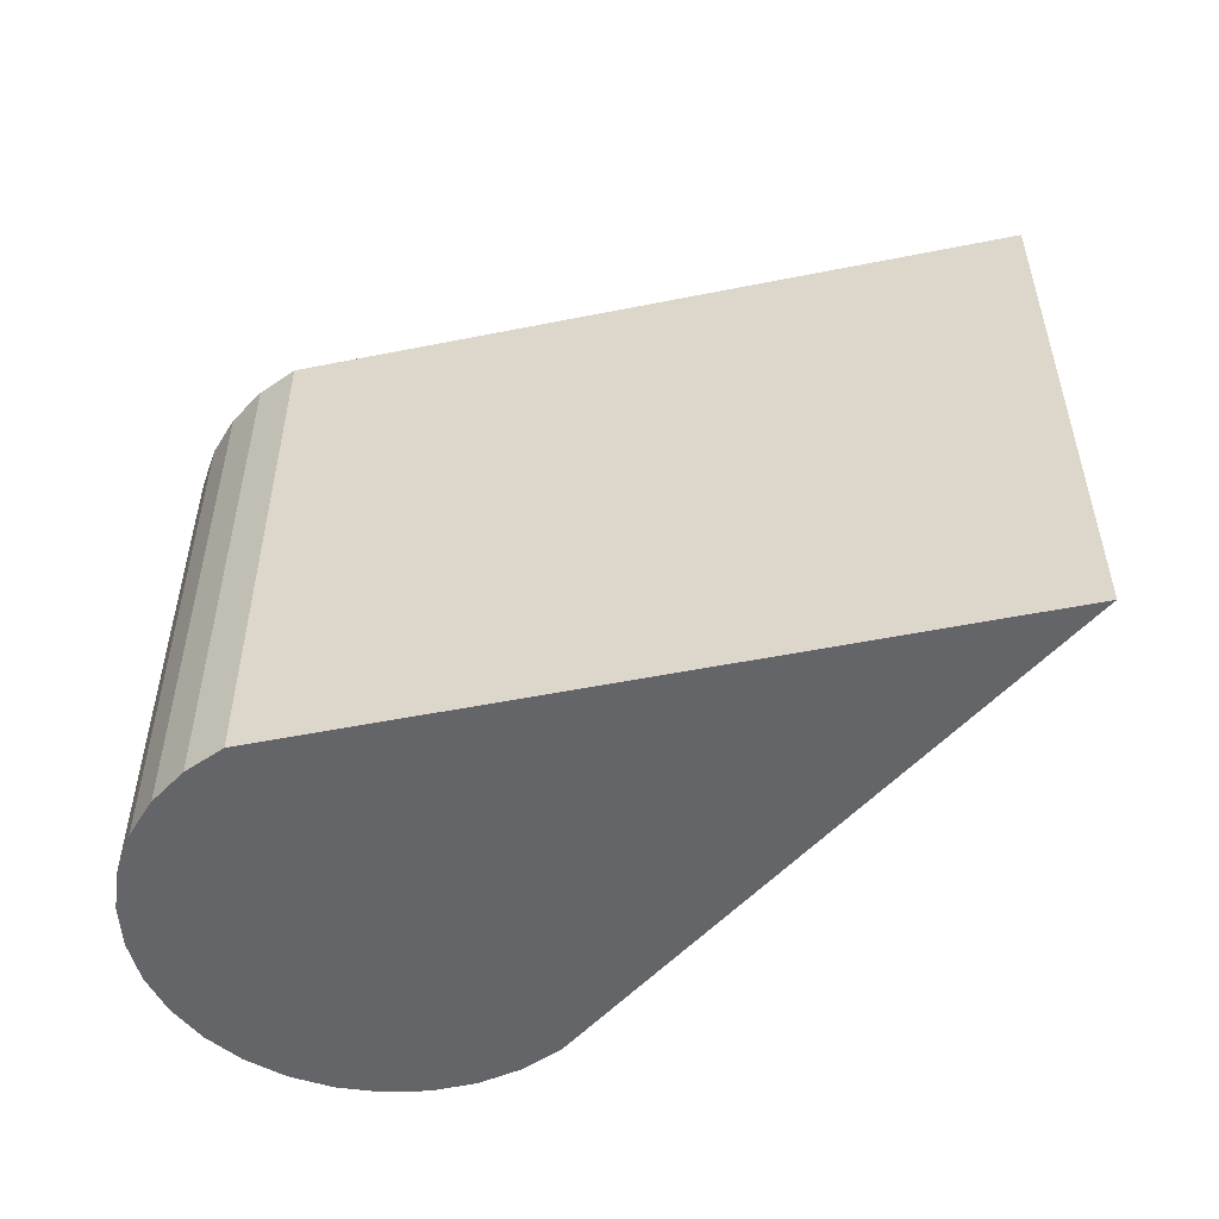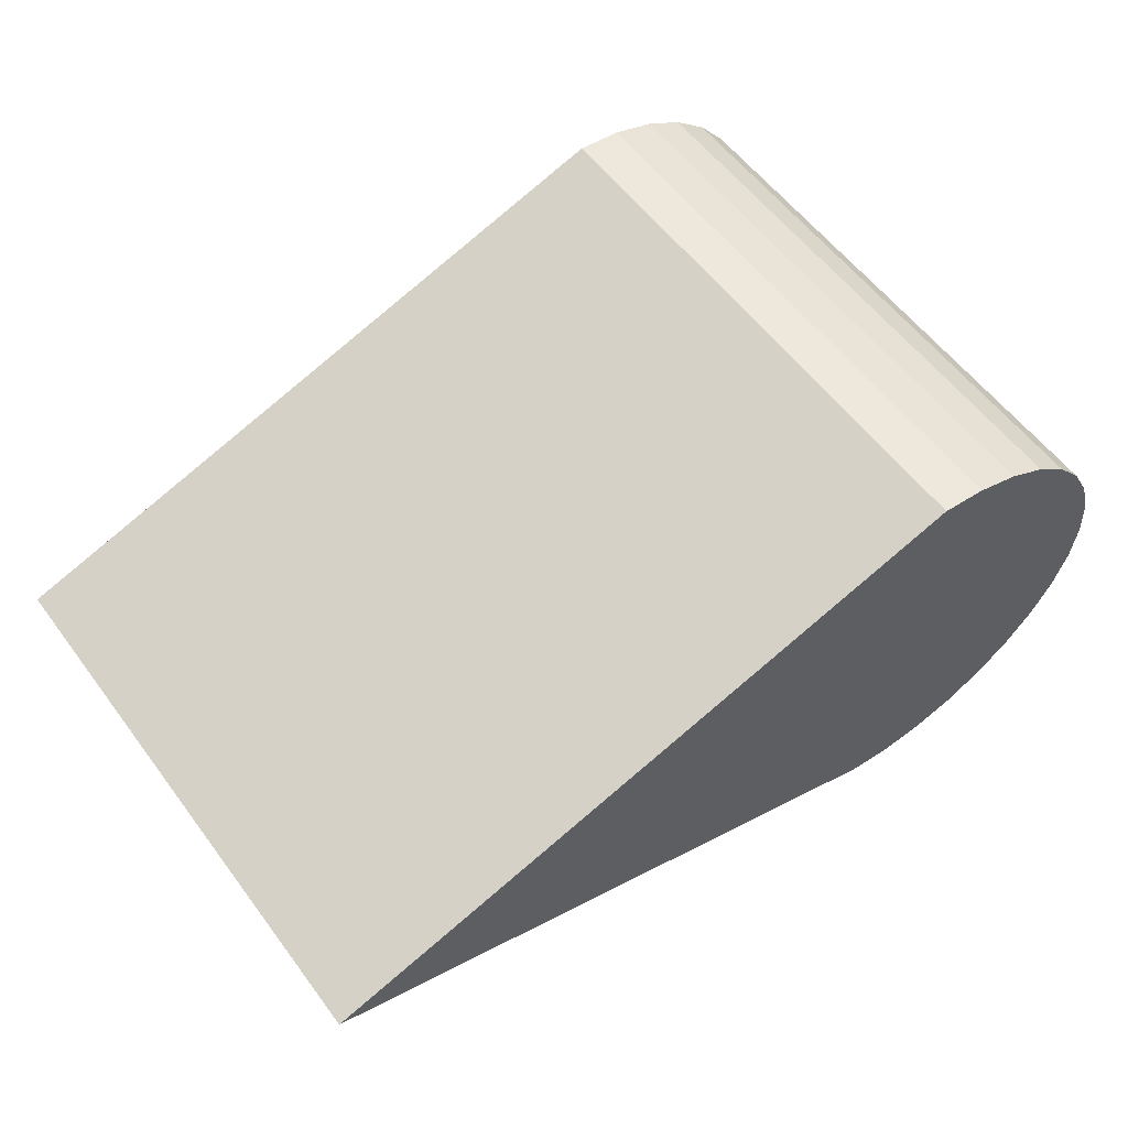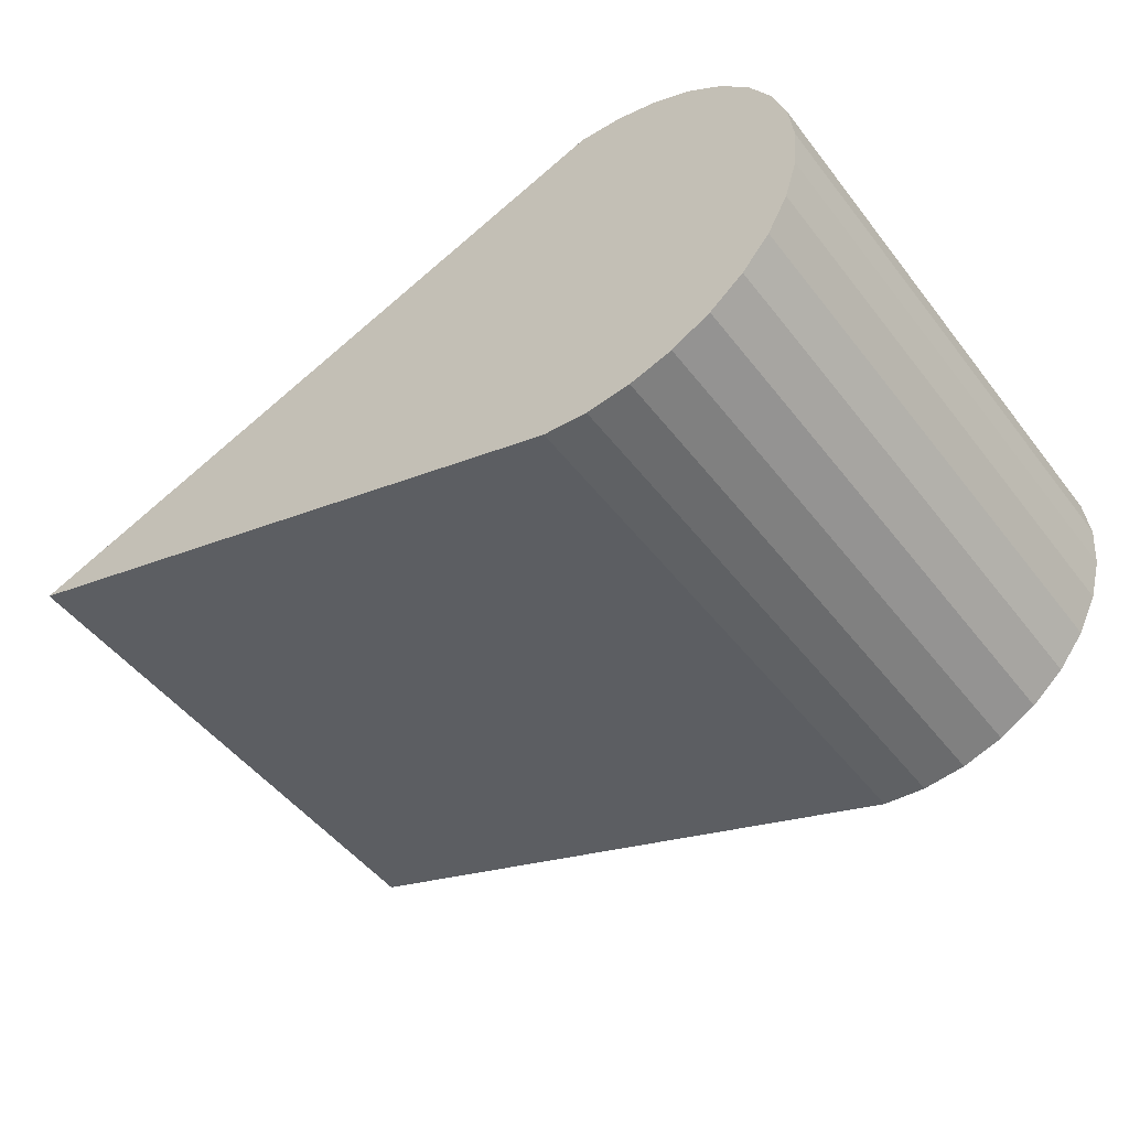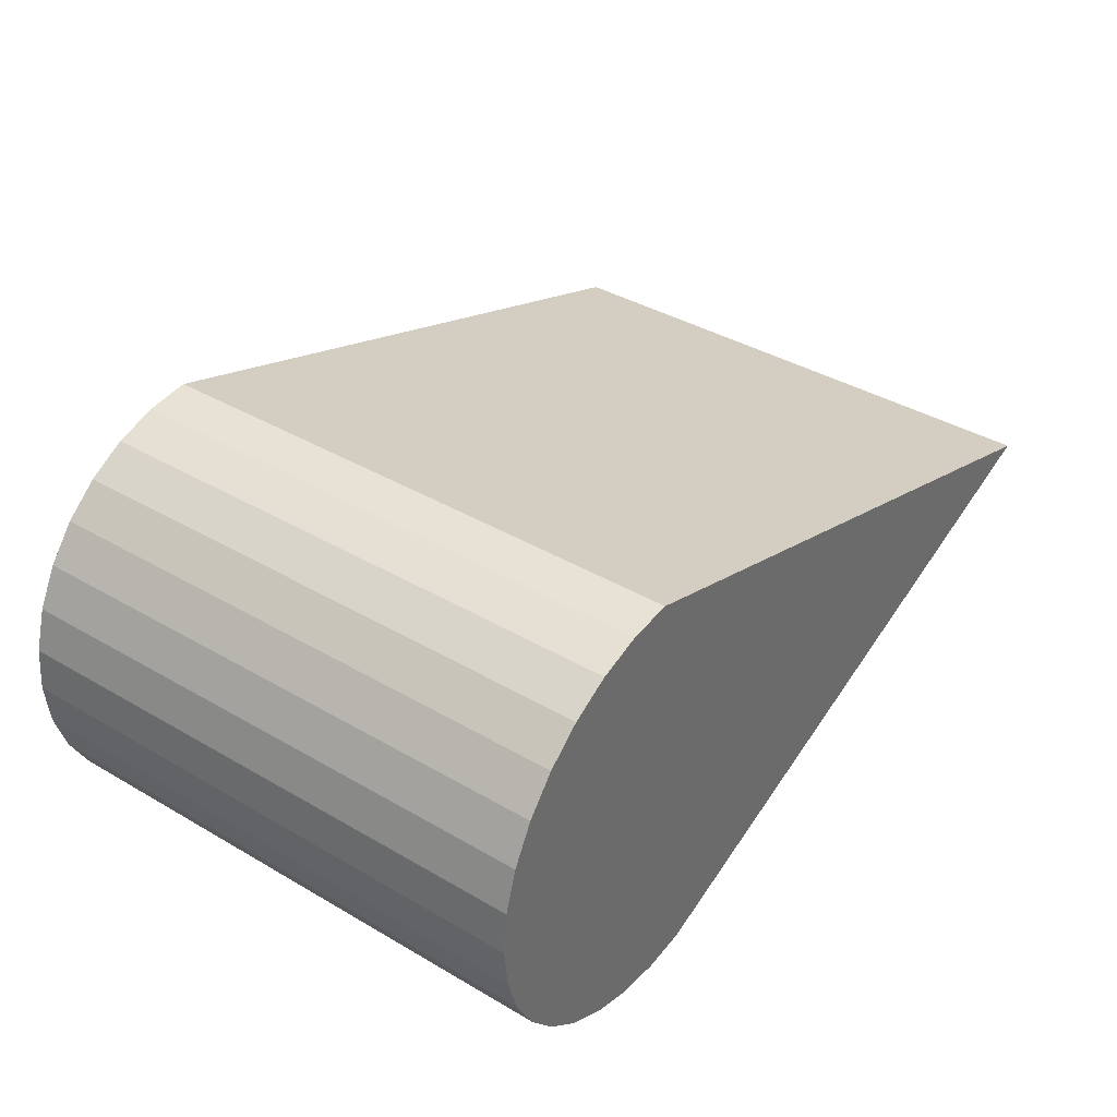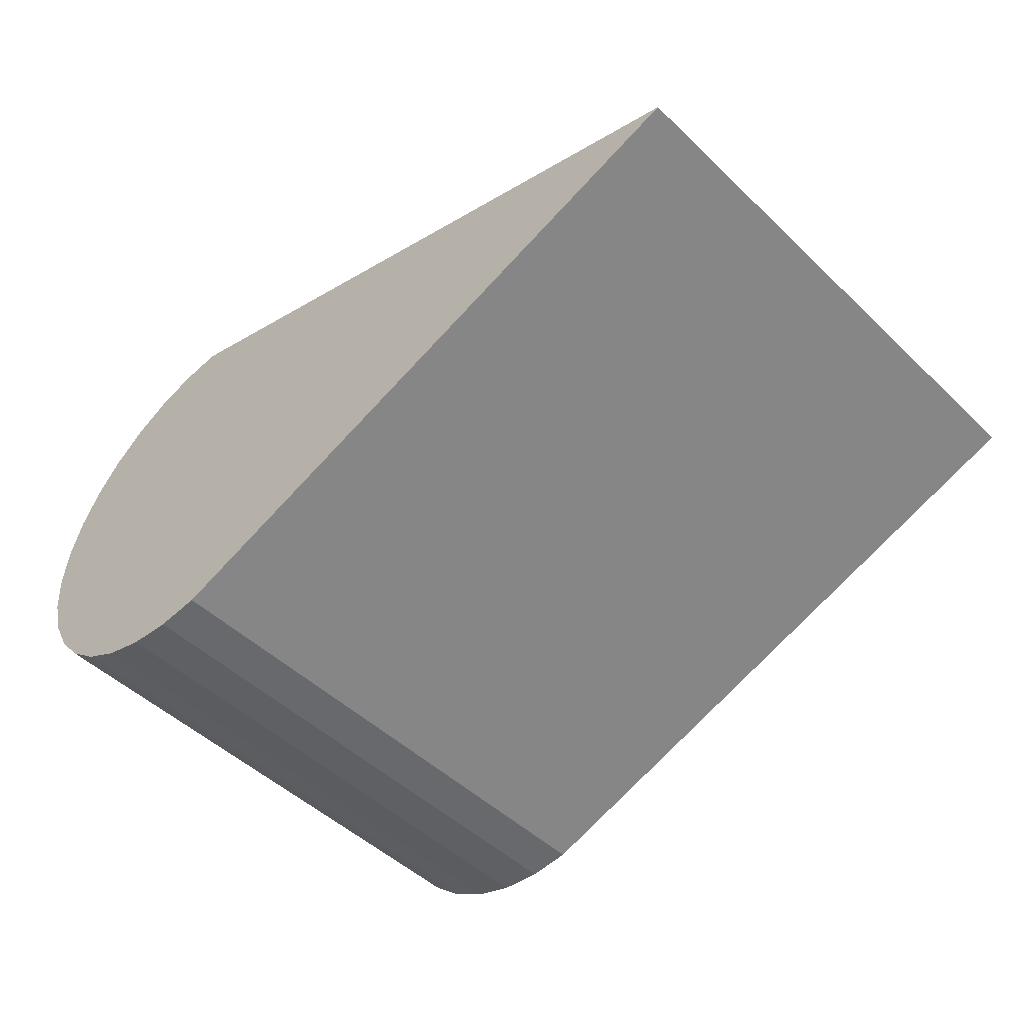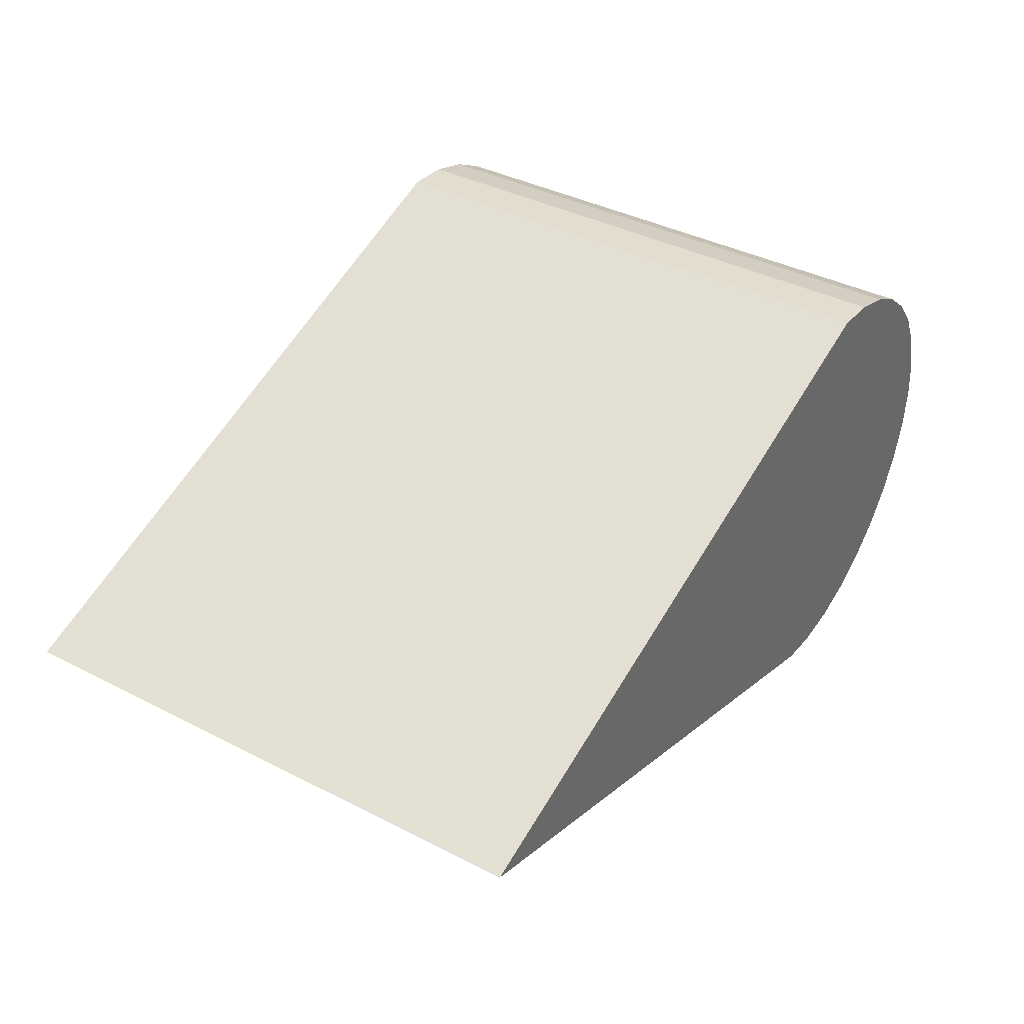
<metadata>
{"format":"obj","ext":"obj","renderer":"f3d","projection":"perspective","resolution":1024,"background":"white","views":[{"elev":-51.5,"azim":30.7,"up":"+Y"},{"elev":56.8,"azim":143.8,"up":"+Z"},{"elev":-49.6,"azim":-143.8,"up":"+Z"},{"elev":38.6,"azim":-53.5,"up":"+Z"},{"elev":-48.5,"azim":43.3,"up":"+Z"},{"elev":38.9,"azim":122.8,"up":"+Z"}]}
</metadata>
<code>
o Paddle_Circle
v -0.4191 -0.4437 1.315
v -0.4386 -0.4437 1.317
v -0.4574 -0.4437 1.322
v -0.4746 -0.4437 1.332
v -0.4898 -0.4437 1.344
v -0.5022 -0.4437 1.359
v -0.5115 -0.4437 1.377
v -0.5172 -0.4437 1.395
v -0.5191 -0.4437 1.415
v -0.5172 -0.4437 1.434
v -0.5115 -0.4437 1.453
v -0.5022 -0.4437 1.47
v -0.4898 -0.4437 1.485
v -0.4746 -0.4437 1.498
v -0.4574 -0.4437 1.507
v -0.4386 -0.4437 1.513
v -0.4191 -0.4437 1.515
v -0.1191 -0.4437 1.415
v -0.1191 -0.4437 1.415
v -0.3996 -0.4437 1.317
v -0.4191 -0.1977 1.315
v -0.4386 -0.1977 1.317
v -0.4574 -0.1977 1.322
v -0.4746 -0.1977 1.332
v -0.4898 -0.1977 1.344
v -0.5022 -0.1977 1.359
v -0.5115 -0.1977 1.377
v -0.5172 -0.1977 1.395
v -0.5191 -0.1977 1.415
v -0.5172 -0.1977 1.434
v -0.5115 -0.1977 1.453
v -0.5022 -0.1977 1.47
v -0.4898 -0.1977 1.485
v -0.4746 -0.1977 1.498
v -0.4574 -0.1977 1.507
v -0.4386 -0.1977 1.513
v -0.4191 -0.1977 1.515
v -0.1191 -0.1977 1.415
v -0.1191 -0.1977 1.415
v -0.3996 -0.1977 1.317
f 5 4 9
f 29 35 40
f 12 32 31
f 19 39 38
f 10 30 29
f 20 40 38
f 8 28 27
f 6 26 25
f 17 37 36
f 4 24 23
f 15 35 34
f 2 22 21
f 13 33 32
f 11 31 30
f 1 21 40
f 9 29 28
f 18 38 37
f 7 27 26
f 5 25 24
f 16 36 35
f 3 23 22
f 14 34 33
f 1 20 2
f 16 9 20
f 16 20 17
f 16 15 14
f 12 11 13
f 10 9 11
f 8 7 9
f 6 5 7
f 29 33 34
f 9 14 13
f 20 18 17
f 9 4 20
f 9 16 14
f 23 40 22
f 20 3 2
f 20 4 3
f 7 5 9
f 11 9 13
f 25 26 27
f 27 28 29
f 29 30 31
f 31 32 33
f 35 29 34
f 37 40 36
f 37 38 40
f 29 31 33
f 40 23 24
f 24 25 29
f 18 19 38
f 40 21 22
f 25 27 29
f 11 12 31
f 40 24 29
f 40 35 36
f 9 10 29
f 18 20 38
f 7 8 27
f 5 6 25
f 16 17 36
f 3 4 23
f 14 15 34
f 1 2 21
f 12 13 32
f 10 11 30
f 20 1 40
f 8 9 28
f 17 18 37
f 6 7 26
f 4 5 24
f 15 16 35
f 2 3 22
f 13 14 33

</code>
